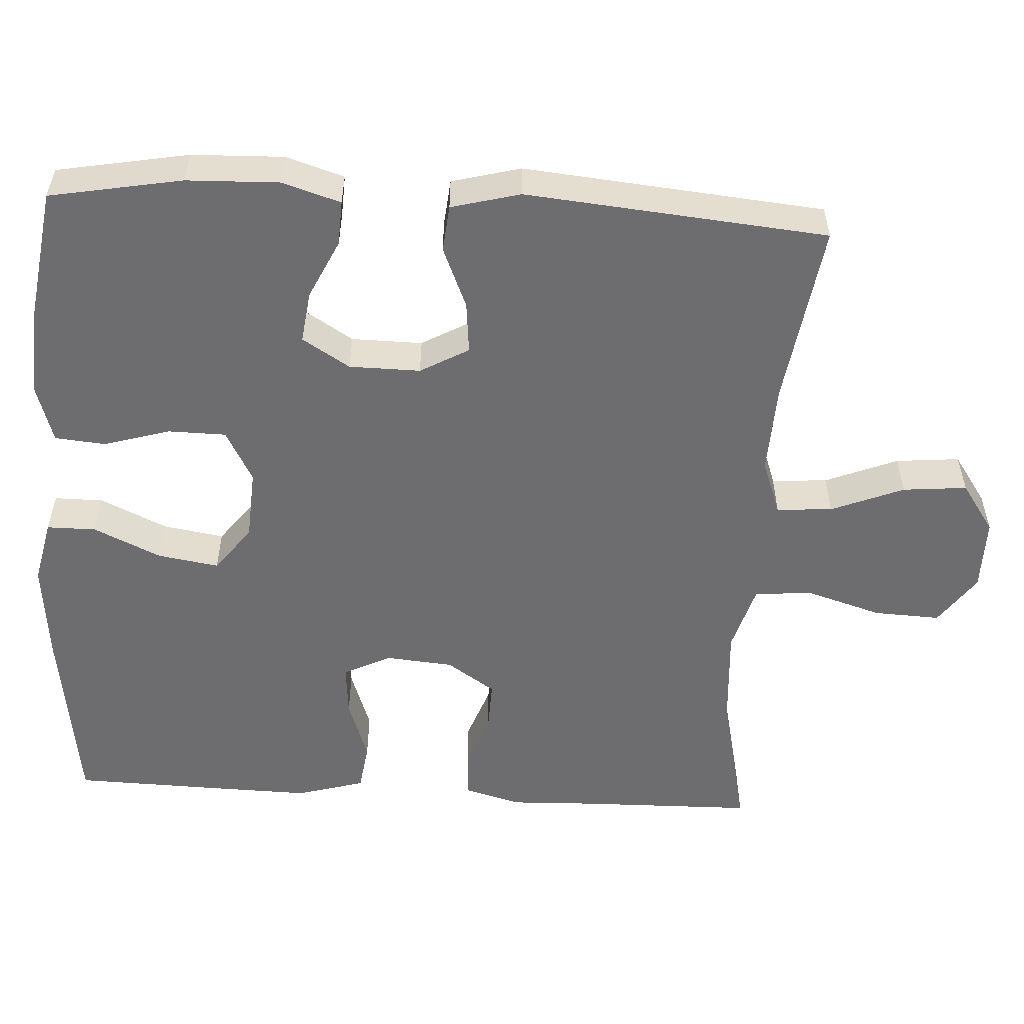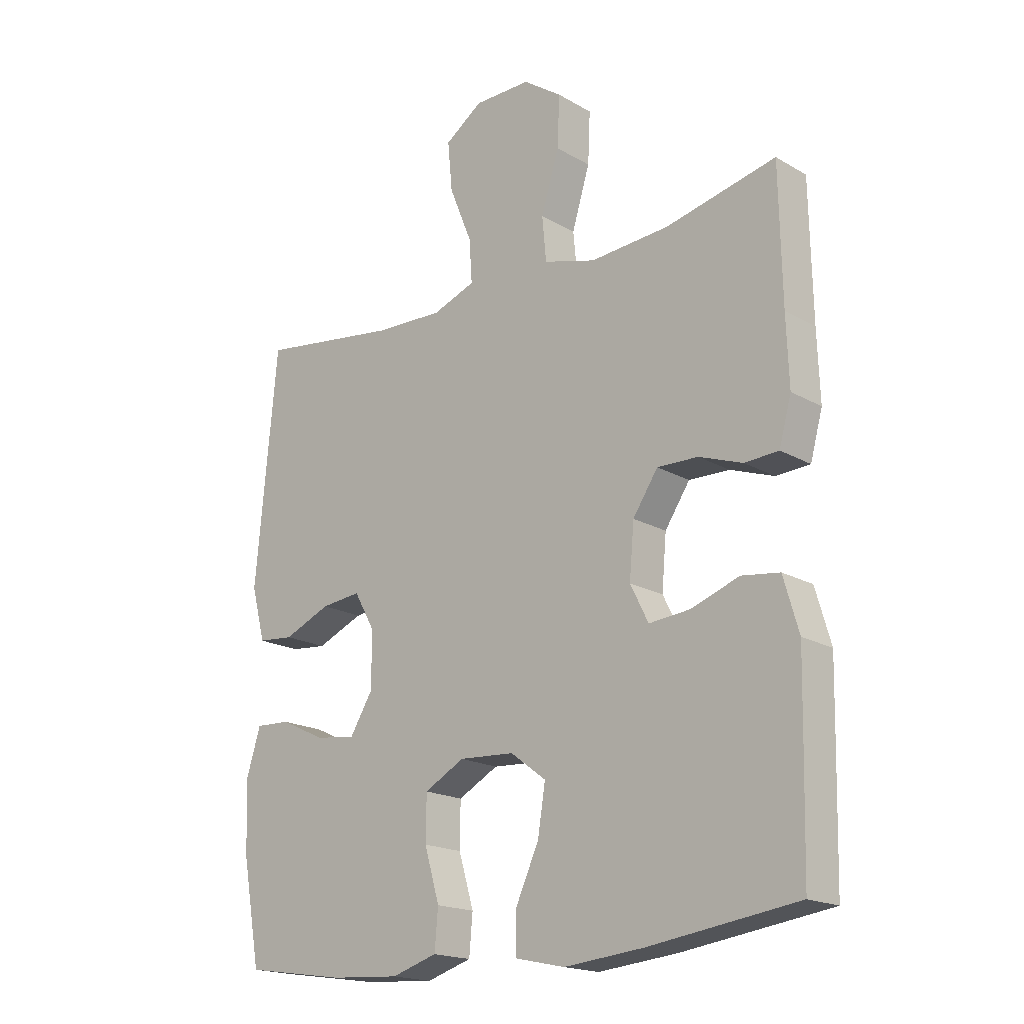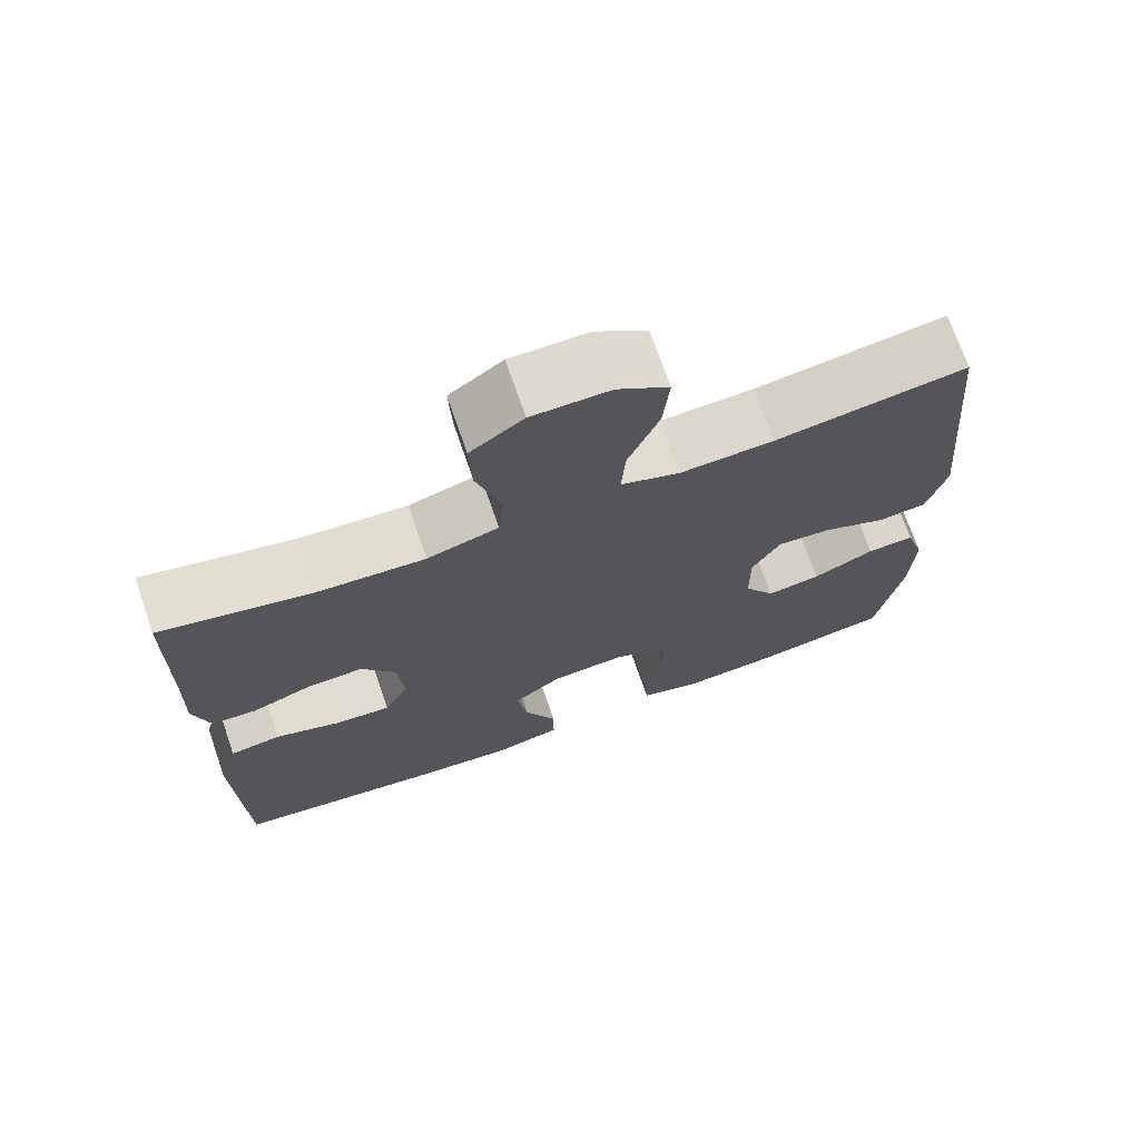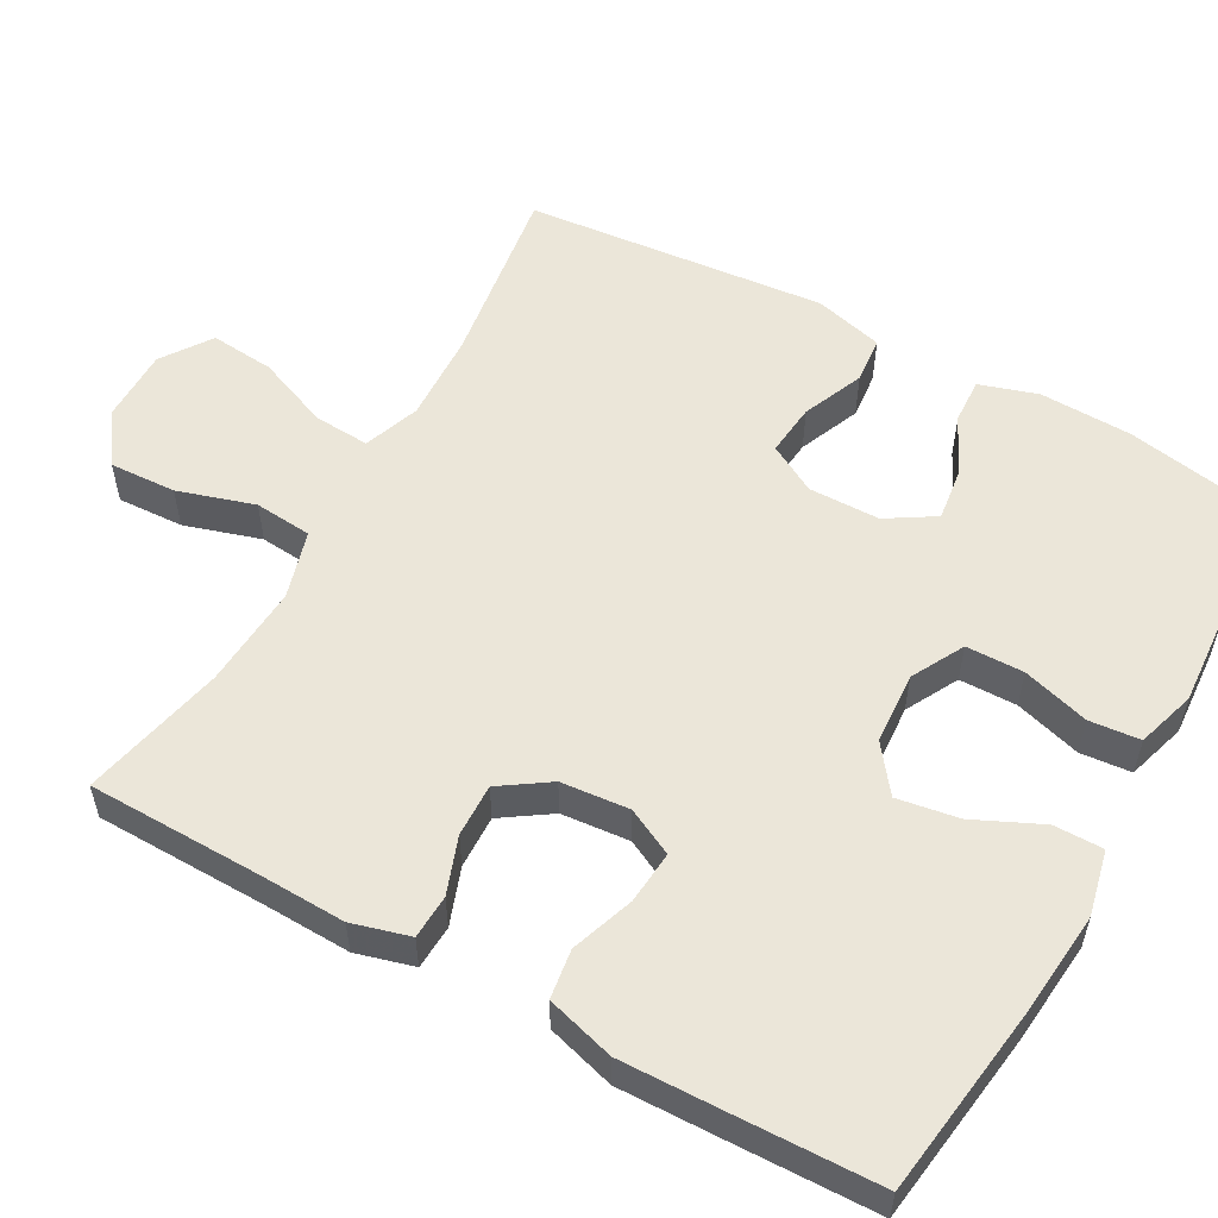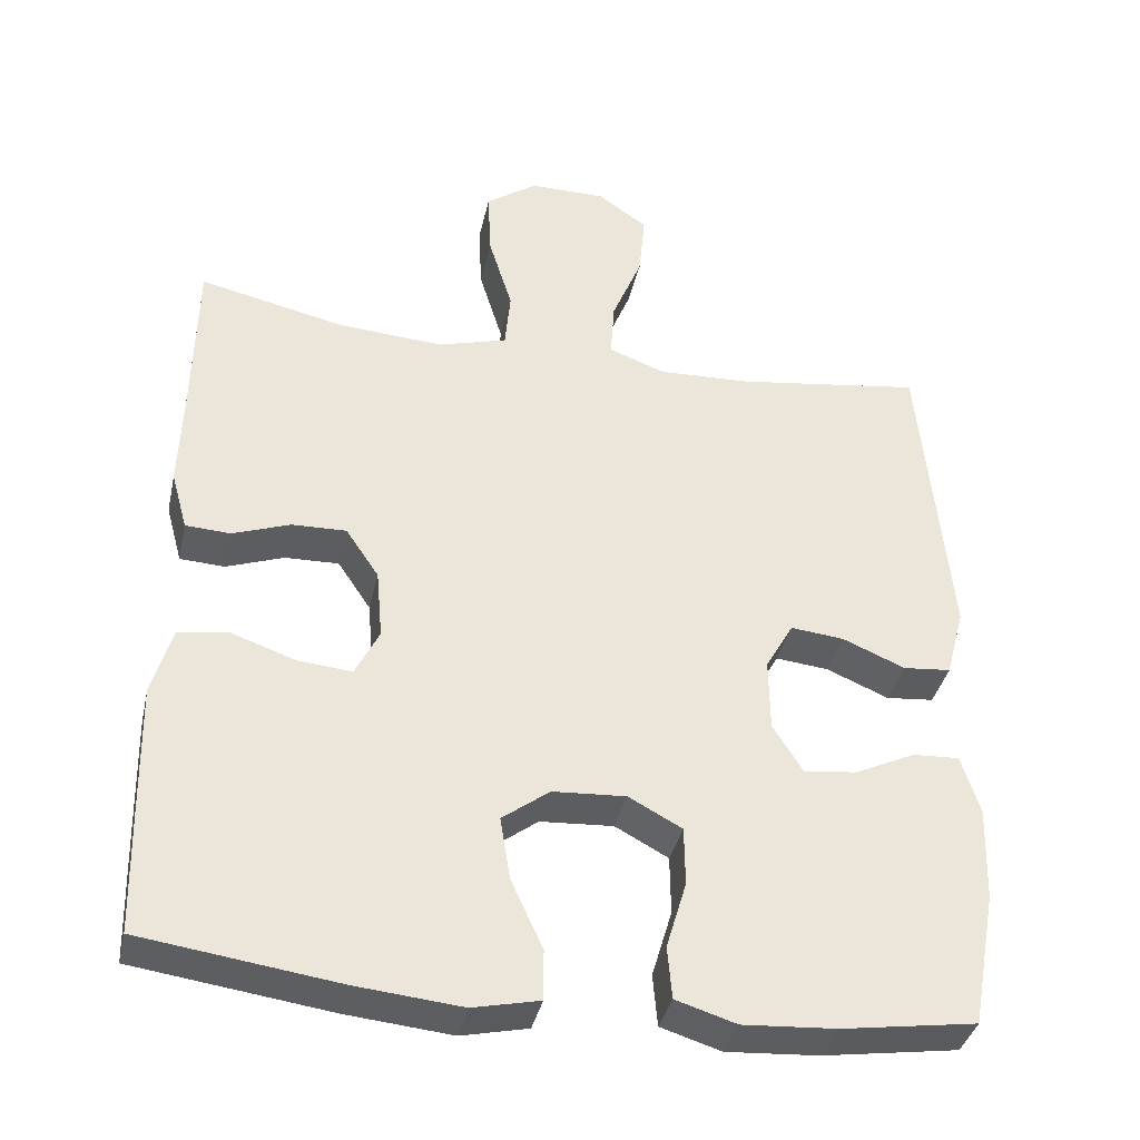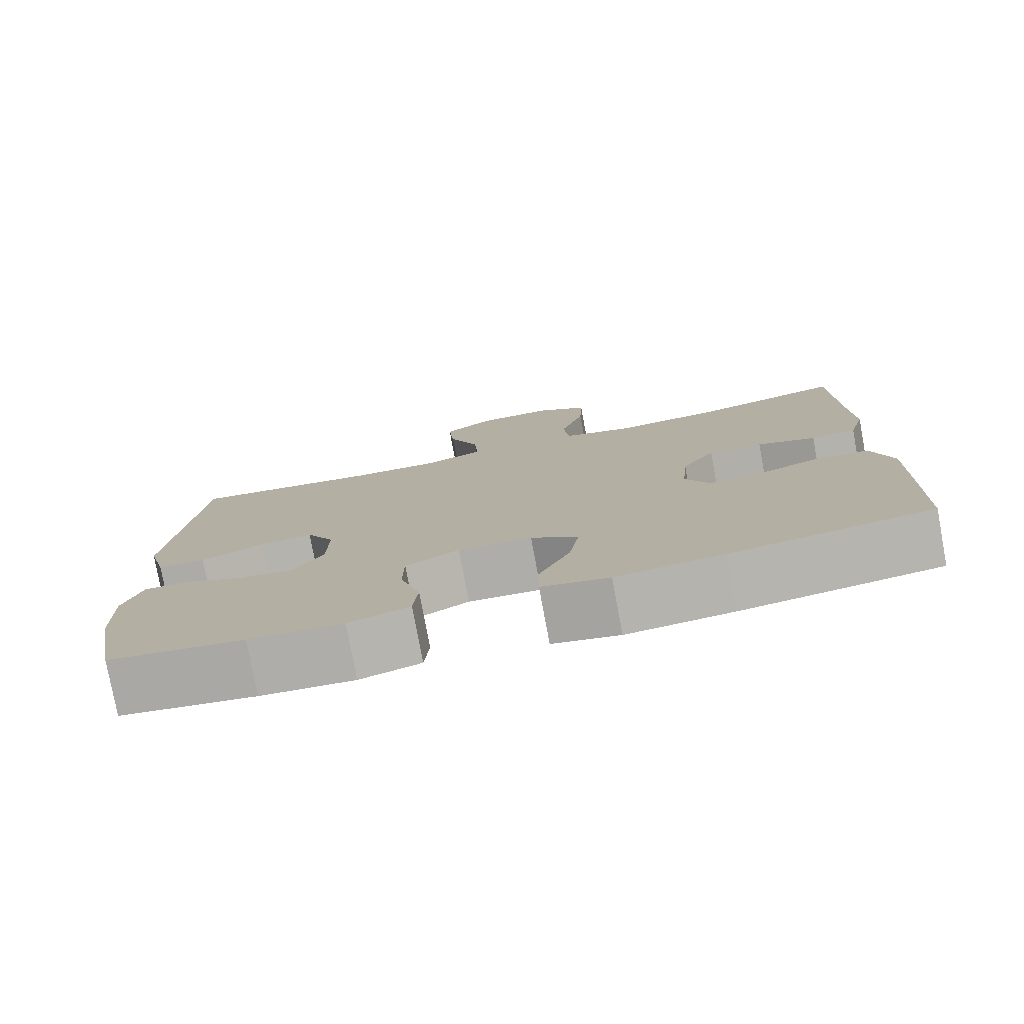
<metadata>
{"format":"obj","ext":"obj","renderer":"f3d","projection":"perspective","resolution":1024,"background":"white","views":[{"elev":-54.1,"azim":-93.3,"up":"+Y"},{"elev":-18.6,"azim":42.4,"up":"+Z"},{"elev":71.7,"azim":160.9,"up":"+Z"},{"elev":55.1,"azim":119.0,"up":"+Y"},{"elev":-37.5,"azim":167.6,"up":"+Z"},{"elev":-78.6,"azim":10.6,"up":"+Z"}]}
</metadata>
<code>
v -0.5 0.07 0.5
v -0.258 0.07 0.465
v -0.139 0.07 0.46
v -0.065 0.07 0.487
v -0.07 0.07 0.561
v -0.109 0.07 0.657
v -0.117 0.07 0.742
v -0.052 0.07 0.787
v 0.046 0.07 0.787
v 0.113 0.07 0.74
v 0.109 0.07 0.652
v 0.078 0.07 0.551
v 0.085 0.07 0.475
v 0.175 0.07 0.449
v 0.311 0.07 0.458
v 0.5 0.07 0.5
v 0.504 0.07 0.273
v 0.508 0.07 0.157
v 0.487 0.07 0.081
v 0.429 0.07 0.078
v 0.354 0.07 0.105
v 0.284 0.07 0.107
v 0.241 0.07 0.043
v 0.233 0.07 -0.047
v 0.264 0.07 -0.109
v 0.334 0.07 -0.103
v 0.417 0.07 -0.074
v 0.482 0.07 -0.083
v 0.508 0.07 -0.173
v 0.505 0.07 -0.308
v 0.5 0.07 -0.5
v 0.246 0.07 -0.535
v 0.11 0.07 -0.548
v 0.024 0.07 -0.529
v 0.024 0.07 -0.464
v 0.065 0.07 -0.375
v 0.078 0.07 -0.294
v 0.017 0.07 -0.248
v -0.078 0.07 -0.242
v -0.147 0.07 -0.279
v -0.148 0.07 -0.355
v -0.122 0.07 -0.443
v -0.128 0.07 -0.51
v -0.206 0.07 -0.534
v -0.326 0.07 -0.526
v -0.5 0.07 -0.5
v -0.532 0.07 -0.325
v -0.536 0.07 -0.203
v -0.512 0.07 -0.126
v -0.452 0.07 -0.129
v -0.374 0.07 -0.166
v -0.305 0.07 -0.175
v -0.266 0.07 -0.112
v -0.265 0.07 -0.018
v -0.301 0.07 0.046
v -0.37 0.07 0.039
v -0.451 0.07 0.005
v -0.513 0.07 0.011
v -0.537 0.07 0.102
v -0.5 0 0.5
v -0.258 0 0.465
v -0.139 0 0.46
v -0.065 0 0.487
v -0.07 0 0.561
v -0.109 0 0.657
v -0.117 0 0.742
v -0.052 0 0.787
v 0.046 0 0.787
v 0.113 0 0.74
v 0.109 0 0.652
v 0.078 0 0.551
v 0.085 0 0.475
v 0.175 0 0.449
v 0.311 0 0.458
v 0.5 0 0.5
v 0.504 0 0.273
v 0.508 0 0.157
v 0.487 0 0.081
v 0.429 0 0.078
v 0.354 0 0.105
v 0.284 0 0.107
v 0.241 0 0.043
v 0.233 0 -0.047
v 0.264 0 -0.109
v 0.334 0 -0.103
v 0.417 0 -0.074
v 0.482 0 -0.083
v 0.508 0 -0.173
v 0.505 0 -0.308
v 0.5 0 -0.5
v 0.246 0 -0.535
v 0.11 0 -0.548
v 0.024 0 -0.529
v 0.024 0 -0.464
v 0.065 0 -0.375
v 0.078 0 -0.294
v 0.017 0 -0.248
v -0.078 0 -0.242
v -0.147 0 -0.279
v -0.148 0 -0.355
v -0.122 0 -0.443
v -0.128 0 -0.51
v -0.206 0 -0.534
v -0.326 0 -0.526
v -0.5 0 -0.5
v -0.532 0 -0.325
v -0.536 0 -0.203
v -0.512 0 -0.126
v -0.452 0 -0.129
v -0.374 0 -0.166
v -0.305 0 -0.175
v -0.266 0 -0.112
v -0.265 0 -0.018
v -0.301 0 0.046
v -0.37 0 0.039
v -0.451 0 0.005
v -0.513 0 0.011
v -0.537 0 0.102
f 59 1 2
f 58 59 2
f 57 58 2
f 56 57 2
f 55 56 2 3
f 54 55 3 4
f 53 54 4
f 49 50 51
f 48 49 51
f 47 48 51
f 46 47 51
f 45 46 51
f 44 45 51
f 43 44 51
f 42 43 51
f 41 42 51
f 40 41 51 52
f 39 40 52 53
f 34 35 36
f 33 34 36
f 32 33 36
f 31 32 36
f 30 31 36
f 29 30 36
f 28 29 36
f 27 28 36
f 26 27 36
f 25 26 36 37
f 24 25 37 38
f 19 20 21
f 18 19 21
f 17 18 21
f 17 21 22
f 16 17 22
f 15 16 22
f 14 15 22 23
f 10 11 12
f 9 10 12
f 8 9 12
f 7 8 12
f 6 7 12
f 5 6 12
f 4 5 12 13
f 38 39 53
f 24 38 53
f 23 24 53
f 14 23 53
f 13 14 53
f 4 13 53
f 61 60 118
f 61 118 117
f 61 117 116
f 61 116 115
f 62 61 115 114
f 63 62 114 113
f 63 113 112
f 110 109 108
f 110 108 107
f 110 107 106
f 110 106 105
f 110 105 104
f 110 104 103
f 110 103 102
f 110 102 101
f 110 101 100
f 111 110 100 99
f 112 111 99 98
f 95 94 93
f 95 93 92
f 95 92 91
f 95 91 90
f 95 90 89
f 95 89 88
f 95 88 87
f 95 87 86
f 95 86 85
f 96 95 85 84
f 97 96 84 83
f 80 79 78
f 80 78 77
f 80 77 76
f 81 80 76
f 81 76 75
f 81 75 74
f 82 81 74 73
f 71 70 69
f 71 69 68
f 71 68 67
f 71 67 66
f 71 66 65
f 71 65 64
f 72 71 64 63
f 112 98 97
f 112 97 83
f 112 83 82
f 112 82 73
f 112 73 72
f 112 72 63
f 1 60 61 2
f 2 61 62 3
f 3 62 63 4
f 4 63 64 5
f 5 64 65 6
f 6 65 66 7
f 7 66 67 8
f 8 67 68 9
f 9 68 69 10
f 10 69 70 11
f 11 70 71 12
f 12 71 72 13
f 13 72 73 14
f 14 73 74 15
f 15 74 75 16
f 16 75 76 17
f 17 76 77 18
f 18 77 78 19
f 19 78 79 20
f 20 79 80 21
f 21 80 81 22
f 22 81 82 23
f 23 82 83 24
f 24 83 84 25
f 25 84 85 26
f 26 85 86 27
f 27 86 87 28
f 28 87 88 29
f 29 88 89 30
f 30 89 90 31
f 31 90 91 32
f 32 91 92 33
f 33 92 93 34
f 34 93 94 35
f 35 94 95 36
f 36 95 96 37
f 37 96 97 38
f 38 97 98 39
f 39 98 99 40
f 40 99 100 41
f 41 100 101 42
f 42 101 102 43
f 43 102 103 44
f 44 103 104 45
f 45 104 105 46
f 46 105 106 47
f 47 106 107 48
f 48 107 108 49
f 49 108 109 50
f 50 109 110 51
f 51 110 111 52
f 52 111 112 53
f 53 112 113 54
f 54 113 114 55
f 55 114 115 56
f 56 115 116 57
f 57 116 117 58
f 58 117 118 59
f 59 118 60 1

</code>
